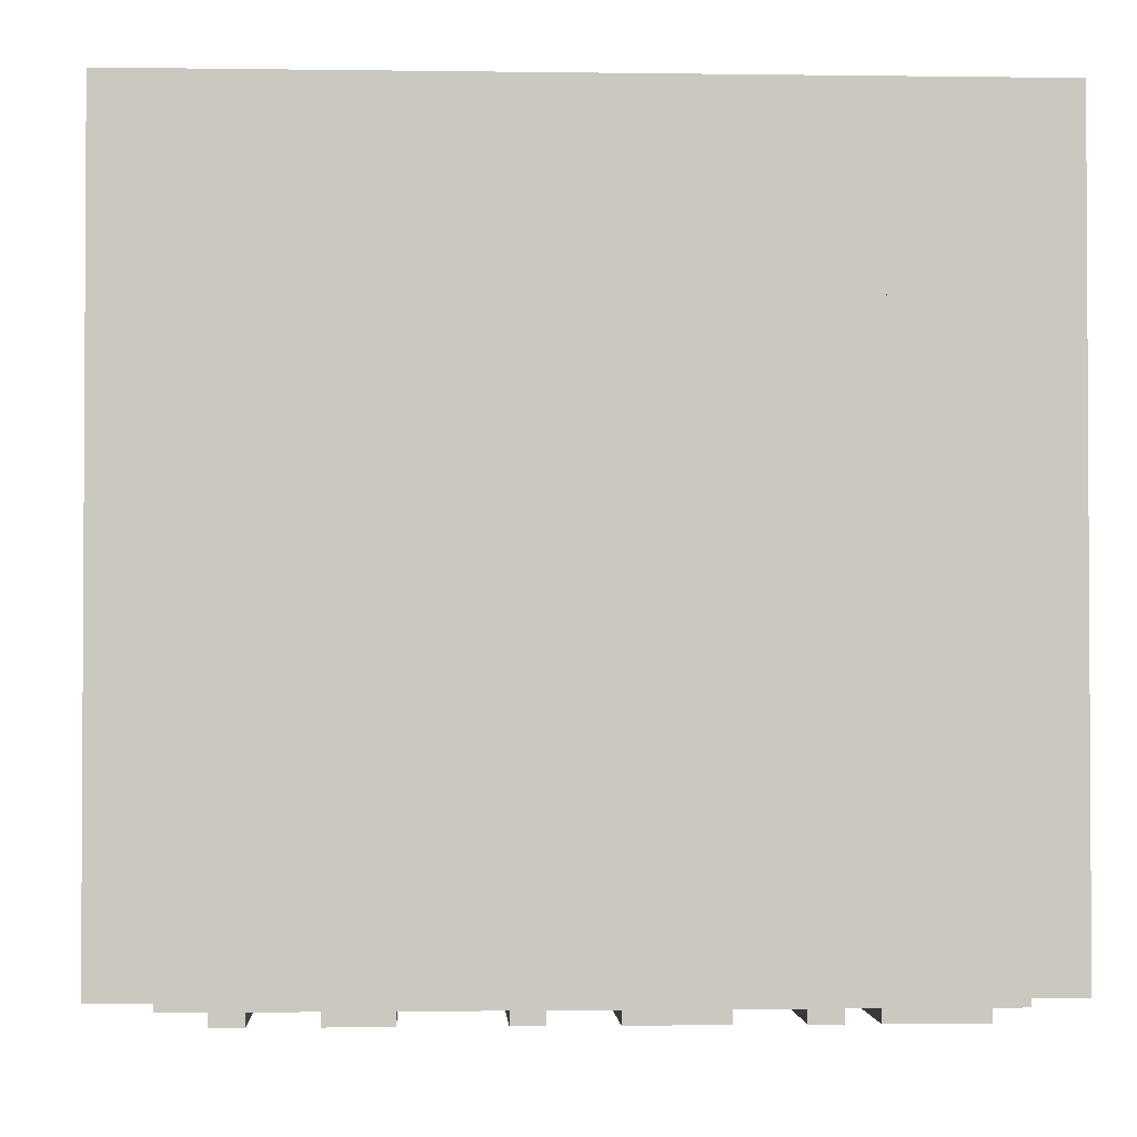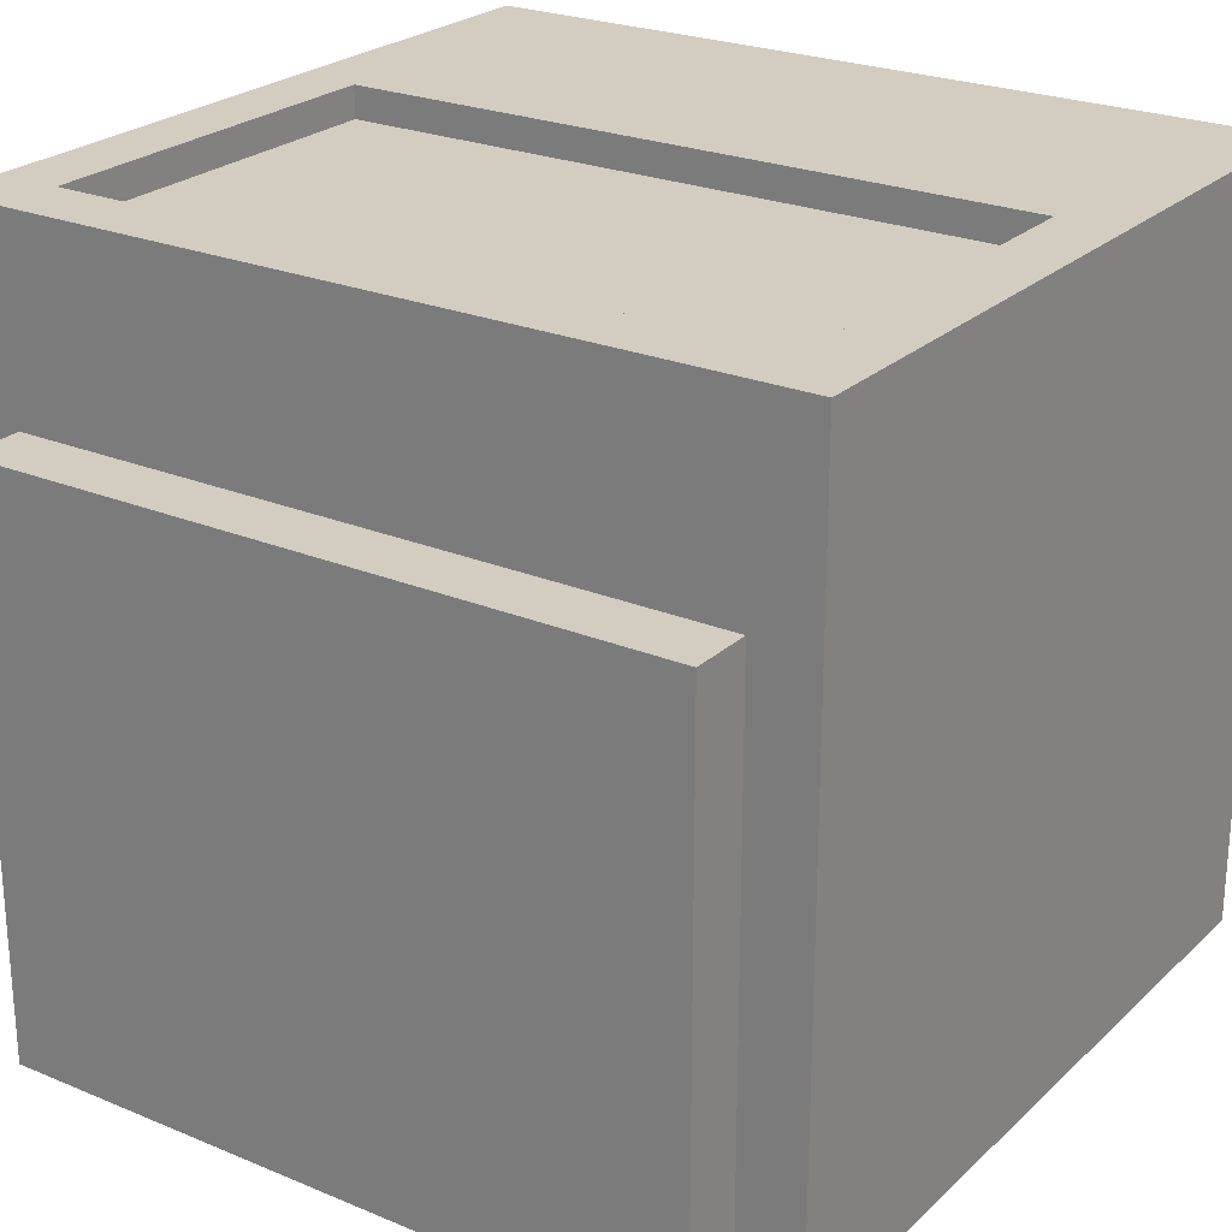
<metadata>
{"format":"obj","ext":"obj","renderer":"f3d","projection":"perspective","resolution":1024,"background":"white","views":[{"elev":-2.0,"azim":177.0,"up":"+Z"},{"elev":24.5,"azim":-145.6,"up":"+Z"}]}
</metadata>
<code>
o
v 0.6 2.8 -1
v 0.6 2.8 -3.4
v 0.6 5.2 -1
v 0.6 5.2 -3.4
v 0.8 3 -3.4
v 0.8 3 -3.5
v 0.8 4.9 -3.4
v 0.8 4.9 -3.5
v 0.8 5.2 -1.6
v 0.8 5.2 -3.4
v 0.8 5.4 -1.6
v 0.8 5.4 -3.4
v 1.2 3 -3.4
v 1.2 3 -3.5
v 1.2 4.6 -1.2
v 1.2 4.6 -1.4
v 1.2 4.7 -1.2
v 1.2 4.8 -1.2
v 1.2 4.8 -1.4
v 1.2 4.9 -3.4
v 1.2 4.9 -3.5
v 1.4 4.2 -1.2
v 1.4 4.2 -1.4
v 1.4 4.4 -1.2
v 1.4 4.4 -1.4
v 1.5 3 -3.4
v 1.5 3 -3.5
v 1.5 4.9 -3.4
v 1.5 4.9 -3.5
v 1.6 4.6 -1.2
v 1.6 4.6 -1.4
v 1.6 4.7 -1.2
v 1.6 4.8 -1.2
v 1.6 4.8 -1.4
v 1.8 3.8 -1.2
v 1.8 3.8 -1.4
v 1.8 4 -1.2
v 1.8 4 -1.4
v 1.8 4.2 -1.2
v 1.8 4.2 -1.4
v 1.8 4.6 -1.2
v 1.8 4.6 -1.4
v 2 3 -3.4
v 2 3 -3.5
v 2 4.6 -1.2
v 2 4.6 -1.4
v 2 4.7 -1.2
v 2 4.8 -1.2
v 2 4.8 -1.4
v 2 4.9 -3.4
v 2 4.9 -3.5
v 2.2 4.4 -1.2
v 2.2 4.4 -1.4
v 2.2 4.6 -1.2
v 2.2 4.6 -1.4
v 2.4 3 -3.4
v 2.4 3 -3.5
v 2.4 3.8 -1.2
v 2.4 3.8 -1.4
v 2.4 4 -1.2
v 2.4 4 -1.4
v 2.4 4.9 -3.4
v 2.4 4.9 -3.5
v 2.8 3 -3.4
v 2.8 3 -3.5
v 2.8 4.9 -3.4
v 2.8 4.9 -3.5
v 3 3.8 -1
v 3 3.8 -1.1
v 3 5 -1
v 3 5 -1.1
v 0.8 3.8 -1
v 0.8 3.8 -1.1
v 0.8 5 -1
v 0.8 5 -1.1
v 1 4.6 -1.2
v 1 4.6 -1.4
v 1 4.7 -1.2
v 1 4.8 -1.2
v 1 4.8 -1.4
v 1.1 3 -3.4
v 1.1 3 -3.5
v 1.1 4.9 -3.4
v 1.1 4.9 -3.5
v 1.2 4.2 -1.2
v 1.2 4.2 -1.4
v 1.2 4.6 -1.2
v 1.2 4.6 -1.4
v 1.3 3 -3.4
v 1.3 3 -3.5
v 1.3 4.9 -3.4
v 1.3 4.9 -3.5
v 1.4 4.6 -1.2
v 1.4 4.6 -1.4
v 1.4 4.7 -1.2
v 1.4 4.8 -1.2
v 1.4 4.8 -1.4
v 1.6 3.8 -1.2
v 1.6 3.8 -1.4
v 1.6 4 -1.2
v 1.6 4 -1.4
v 1.6 4.2 -1.2
v 1.6 4.2 -1.4
v 1.6 4.4 -1.2
v 1.6 4.4 -1.4
v 1.8 3 -3.4
v 1.8 3 -3.5
v 1.8 4.6 -1.2
v 1.8 4.6 -1.4
v 1.8 4.7 -1.2
v 1.8 4.8 -1.2
v 1.8 4.8 -1.4
v 1.8 4.9 -3.4
v 1.8 4.9 -3.5
v 2 3.8 -1.2
v 2 3.8 -1.4
v 2 4 -1.2
v 2 4 -1.4
v 2 4.4 -1.2
v 2 4.4 -1.4
v 2 4.6 -1.2
v 2 4.6 -1.4
v 2.1 3 -3.4
v 2.1 3 -3.5
v 2.1 4.9 -3.4
v 2.1 4.9 -3.5
v 2.6 3 -3.4
v 2.6 3 -3.5
v 2.6 4.9 -3.4
v 2.6 4.9 -3.5
v 2.9 3 -3.4
v 2.9 3 -3.5
v 2.9 4.9 -3.4
v 2.9 4.9 -3.5
v 3 5.2 -1.6
v 3 5.2 -3.4
v 3 5.4 -1.6
v 3 5.4 -3.4
v 3.2 2.8 -1
v 3.2 2.8 -3.4
v 3.2 5.2 -1
v 3.2 5.2 -3.4
v 0.6 2.8 -1
v 0.6 5.2 -1
v 0.8 3.8 -1
v 0.8 5 -1
v 0.9 3.5 -1
v 0.9 3.6 -1
v 1 3.5 -1
v 1 3.6 -1
v 1.2 3.5 -1
v 1.2 3.6 -1
v 1.4 3.5 -1
v 1.4 3.6 -1
v 1.6 3.5 -1
v 1.6 3.6 -1
v 1.7 3.5 -1
v 1.7 3.6 -1
v 2.4 3.4 -1
v 2.4 3.6 -1
v 3 3.4 -1
v 3 3.6 -1
v 3 3.8 -1
v 3 5 -1
v 3.2 2.8 -1
v 3.2 5.2 -1
v 0.8 3.8 -1.1
v 0.8 5 -1.1
v 0.9 4 -1.1
v 0.9 4.8 -1.1
v 1 4.1 -1.1
v 1 4.4 -1.1
v 1 4.5 -1.1
v 1 4.7 -1.1
v 1.1 4.4 -1.1
v 1.1 4.5 -1.1
v 1.2 4 -1.1
v 1.2 4.1 -1.1
v 1.2 4.7 -1.1
v 1.2 4.8 -1.1
v 1.3 4 -1.1
v 1.3 4.8 -1.1
v 1.4 4 -1.1
v 1.4 4.3 -1.1
v 1.4 4.5 -1.1
v 1.4 4.7 -1.1
v 1.5 4 -1.1
v 1.5 4.3 -1.1
v 1.5 4.4 -1.1
v 1.5 4.5 -1.1
v 1.5 4.7 -1.1
v 1.5 4.8 -1.1
v 1.6 4 -1.1
v 1.6 4.3 -1.1
v 1.6 4.4 -1.1
v 1.6 4.7 -1.1
v 1.7 4 -1.1
v 1.7 4.8 -1.1
v 1.8 4 -1.1
v 1.8 4.3 -1.1
v 1.8 4.5 -1.1
v 1.8 4.7 -1.1
v 1.9 4 -1.1
v 1.9 4.3 -1.1
v 1.9 4.4 -1.1
v 1.9 4.5 -1.1
v 1.9 4.7 -1.1
v 1.9 4.8 -1.1
v 2 4 -1.1
v 2 4.3 -1.1
v 2 4.4 -1.1
v 2 4.7 -1.1
v 2.1 4.1 -1.1
v 2.1 4.7 -1.1
v 2.2 4 -1.1
v 2.2 4.1 -1.1
v 2.2 4.7 -1.1
v 2.2 4.8 -1.1
v 2.3 4 -1.1
v 2.3 4.1 -1.1
v 2.3 4.7 -1.1
v 2.3 4.8 -1.1
v 2.4 4.1 -1.1
v 2.4 4.7 -1.1
v 2.5 4 -1.1
v 2.5 4.8 -1.1
v 2.6 4 -1.1
v 2.6 4.3 -1.1
v 2.6 4.5 -1.1
v 2.6 4.7 -1.1
v 2.7 4 -1.1
v 2.7 4.3 -1.1
v 2.7 4.4 -1.1
v 2.7 4.5 -1.1
v 2.7 4.7 -1.1
v 2.7 4.8 -1.1
v 2.8 4 -1.1
v 2.8 4.3 -1.1
v 2.8 4.4 -1.1
v 2.8 4.7 -1.1
v 3 3.8 -1.1
v 3 5 -1.1
v 1 4.6 -1.4
v 1 4.8 -1.4
v 1.2 4.2 -1.4
v 1.2 4.6 -1.4
v 1.2 4.8 -1.4
v 1.4 4.2 -1.4
v 1.4 4.4 -1.4
v 1.4 4.6 -1.4
v 1.4 4.8 -1.4
v 1.6 3.8 -1.4
v 1.6 4 -1.4
v 1.6 4.2 -1.4
v 1.6 4.4 -1.4
v 1.6 4.6 -1.4
v 1.6 4.8 -1.4
v 1.8 3.8 -1.4
v 1.8 4 -1.4
v 1.8 4.2 -1.4
v 1.8 4.6 -1.4
v 1.8 4.8 -1.4
v 2 3.8 -1.4
v 2 4 -1.4
v 2 4.4 -1.4
v 2 4.6 -1.4
v 2 4.8 -1.4
v 2.2 4.4 -1.4
v 2.2 4.6 -1.4
v 2.4 3.8 -1.4
v 2.4 4 -1.4
v 0.8 5.2 -1.6
v 0.8 5.4 -1.6
v 3 5.2 -1.6
v 3 5.4 -1.6
v 1 4.6 -1.2
v 1 4.7 -1.2
v 1 4.8 -1.2
v 1.2 4.2 -1.2
v 1.2 4.6 -1.2
v 1.2 4.7 -1.2
v 1.2 4.8 -1.2
v 1.3 4.2 -1.2
v 1.3 4.6 -1.2
v 1.4 4.2 -1.2
v 1.4 4.4 -1.2
v 1.4 4.5 -1.2
v 1.4 4.6 -1.2
v 1.4 4.7 -1.2
v 1.4 4.8 -1.2
v 1.5 4.5 -1.2
v 1.5 4.7 -1.2
v 1.5 4.8 -1.2
v 1.6 3.8 -1.2
v 1.6 4 -1.2
v 1.6 4.2 -1.2
v 1.6 4.4 -1.2
v 1.6 4.6 -1.2
v 1.6 4.7 -1.2
v 1.6 4.8 -1.2
v 1.7 4.2 -1.2
v 1.7 4.6 -1.2
v 1.8 3.8 -1.2
v 1.8 4 -1.2
v 1.8 4.2 -1.2
v 1.8 4.6 -1.2
v 1.8 4.7 -1.2
v 1.8 4.8 -1.2
v 1.9 4.6 -1.2
v 1.9 4.7 -1.2
v 1.9 4.8 -1.2
v 2 3.8 -1.2
v 2 4 -1.2
v 2 4.4 -1.2
v 2 4.6 -1.2
v 2 4.7 -1.2
v 2 4.8 -1.2
v 2.1 4.4 -1.2
v 2.1 4.6 -1.2
v 2.2 4.4 -1.2
v 2.2 4.6 -1.2
v 2.4 3.8 -1.2
v 2.4 4 -1.2
v 0.6 2.8 -3.4
v 0.6 5.2 -3.4
v 0.8 3 -3.4
v 0.8 4.9 -3.4
v 0.8 5.2 -3.4
v 0.8 5.4 -3.4
v 1.1 3 -3.4
v 1.1 4.9 -3.4
v 1.2 3 -3.4
v 1.2 4.9 -3.4
v 1.3 3 -3.4
v 1.3 4.9 -3.4
v 1.5 3 -3.4
v 1.5 4.9 -3.4
v 1.8 3 -3.4
v 1.8 4.9 -3.4
v 2 3 -3.4
v 2 4.9 -3.4
v 2.1 3 -3.4
v 2.1 4.9 -3.4
v 2.4 3 -3.4
v 2.4 4.9 -3.4
v 2.6 3 -3.4
v 2.6 4.9 -3.4
v 2.8 3 -3.4
v 2.8 4.9 -3.4
v 2.9 3 -3.4
v 2.9 4.9 -3.4
v 3 5.2 -3.4
v 3 5.4 -3.4
v 3.2 2.8 -3.4
v 3.2 5.2 -3.4
v 0.8 3 -3.5
v 0.8 4.9 -3.5
v 1.1 3 -3.5
v 1.1 4.9 -3.5
v 1.2 3 -3.5
v 1.2 4.9 -3.5
v 1.3 3 -3.5
v 1.3 4.9 -3.5
v 1.5 3 -3.5
v 1.5 4.9 -3.5
v 1.8 3 -3.5
v 1.8 4.9 -3.5
v 2 3 -3.5
v 2 4.9 -3.5
v 2.1 3 -3.5
v 2.1 4.9 -3.5
v 2.4 3 -3.5
v 2.4 4.9 -3.5
v 2.6 3 -3.5
v 2.6 4.9 -3.5
v 2.8 3 -3.5
v 2.8 4.9 -3.5
v 2.9 3 -3.5
v 2.9 4.9 -3.5
v 0.6 2.8 -1
v 3.2 2.8 -1
v 0.7 2.8 -1.2
v 3 2.8 -1.2
v 0.7 2.8 -3.3
v 3 2.8 -3.3
v 0.6 2.8 -3.4
v 3.2 2.8 -3.4
v 0.8 3 -3.4
v 1.1 3 -3.4
v 1.2 3 -3.4
v 1.3 3 -3.4
v 1.5 3 -3.4
v 1.8 3 -3.4
v 2 3 -3.4
v 2.1 3 -3.4
v 2.4 3 -3.4
v 2.6 3 -3.4
v 2.8 3 -3.4
v 2.9 3 -3.4
v 0.8 3 -3.5
v 1.1 3 -3.5
v 1.2 3 -3.5
v 1.3 3 -3.5
v 1.5 3 -3.5
v 1.8 3 -3.5
v 2 3 -3.5
v 2.1 3 -3.5
v 2.4 3 -3.5
v 2.6 3 -3.5
v 2.8 3 -3.5
v 2.9 3 -3.5
v 1.6 4 -1.2
v 1.8 4 -1.2
v 2 4 -1.2
v 2.4 4 -1.2
v 1.6 4 -1.4
v 1.8 4 -1.4
v 2 4 -1.4
v 2.4 4 -1.4
v 1.2 4.6 -1.2
v 1.3 4.6 -1.2
v 1.4 4.6 -1.2
v 1.6 4.6 -1.2
v 1.7 4.6 -1.2
v 1.8 4.6 -1.2
v 2 4.6 -1.2
v 2.1 4.6 -1.2
v 2.2 4.6 -1.2
v 1.2 4.6 -1.4
v 1.4 4.6 -1.4
v 1.6 4.6 -1.4
v 1.8 4.6 -1.4
v 2 4.6 -1.4
v 2.2 4.6 -1.4
v 1 4.8 -1.2
v 1.2 4.8 -1.2
v 1.4 4.8 -1.2
v 1.5 4.8 -1.2
v 1.6 4.8 -1.2
v 1.8 4.8 -1.2
v 1.9 4.8 -1.2
v 2 4.8 -1.2
v 1 4.8 -1.4
v 1.2 4.8 -1.4
v 1.4 4.8 -1.4
v 1.6 4.8 -1.4
v 1.8 4.8 -1.4
v 2 4.8 -1.4
v 0.8 5 -1
v 3 5 -1
v 0.8 5 -1.1
v 3 5 -1.1
v 0.8 3.8 -1
v 3 3.8 -1
v 0.8 3.8 -1.1
v 3 3.8 -1.1
v 1.6 3.8 -1.2
v 1.8 3.8 -1.2
v 2 3.8 -1.2
v 2.4 3.8 -1.2
v 1.6 3.8 -1.4
v 1.8 3.8 -1.4
v 2 3.8 -1.4
v 2.4 3.8 -1.4
v 1.2 4.2 -1.2
v 1.3 4.2 -1.2
v 1.4 4.2 -1.2
v 1.6 4.2 -1.2
v 1.7 4.2 -1.2
v 1.8 4.2 -1.2
v 1.2 4.2 -1.4
v 1.4 4.2 -1.4
v 1.6 4.2 -1.4
v 1.8 4.2 -1.4
v 1.4 4.4 -1.2
v 1.6 4.4 -1.2
v 2 4.4 -1.2
v 2.1 4.4 -1.2
v 2.2 4.4 -1.2
v 1.4 4.4 -1.4
v 1.6 4.4 -1.4
v 2 4.4 -1.4
v 2.2 4.4 -1.4
v 1 4.6 -1.2
v 1.2 4.6 -1.2
v 1.8 4.6 -1.2
v 1.9 4.6 -1.2
v 2 4.6 -1.2
v 1 4.6 -1.4
v 1.2 4.6 -1.4
v 1.8 4.6 -1.4
v 2 4.6 -1.4
v 0.8 4.9 -3.4
v 1.1 4.9 -3.4
v 1.2 4.9 -3.4
v 1.3 4.9 -3.4
v 1.5 4.9 -3.4
v 1.8 4.9 -3.4
v 2 4.9 -3.4
v 2.1 4.9 -3.4
v 2.4 4.9 -3.4
v 2.6 4.9 -3.4
v 2.8 4.9 -3.4
v 2.9 4.9 -3.4
v 0.8 4.9 -3.5
v 1.1 4.9 -3.5
v 1.2 4.9 -3.5
v 1.3 4.9 -3.5
v 1.5 4.9 -3.5
v 1.8 4.9 -3.5
v 2 4.9 -3.5
v 2.1 4.9 -3.5
v 2.4 4.9 -3.5
v 2.6 4.9 -3.5
v 2.8 4.9 -3.5
v 2.9 4.9 -3.5
v 0.6 5.2 -1
v 3.2 5.2 -1
v 0.8 5.2 -1.6
v 3 5.2 -1.6
v 0.6 5.2 -3.4
v 0.8 5.2 -3.4
v 3 5.2 -3.4
v 3.2 5.2 -3.4
v 0.8 5.4 -1.6
v 3 5.4 -1.6
v 1 5.4 -1.8
v 1.2 5.4 -1.8
v 1.8 5.4 -1.8
v 2 5.4 -1.8
v 2.6 5.4 -1.8
v 2.8 5.4 -1.8
v 1.4 5.4 -2
v 1.6 5.4 -2
v 2.2 5.4 -2
v 2.4 5.4 -2
v 1 5.4 -3.2
v 1.2 5.4 -3.2
v 1.4 5.4 -3.2
v 1.6 5.4 -3.2
v 1.8 5.4 -3.2
v 2 5.4 -3.2
v 2.2 5.4 -3.2
v 2.4 5.4 -3.2
v 2.6 5.4 -3.2
v 2.8 5.4 -3.2
v 0.8 5.4 -3.4
v 3 5.4 -3.4
f 3 2 1
f 4 2 3
f 7 6 5
f 8 6 7
f 11 10 9
f 12 10 11
f 17 16 15
f 18 16 17
f 19 16 18
f 20 14 13
f 21 14 20
f 24 23 22
f 25 23 24
f 28 27 26
f 29 27 28
f 32 31 30
f 33 31 32
f 34 31 33
f 37 36 35
f 38 36 37
f 41 40 39
f 42 40 41
f 47 46 45
f 48 46 47
f 49 46 48
f 50 44 43
f 51 44 50
f 54 53 52
f 55 53 54
f 60 59 58
f 61 59 60
f 62 57 56
f 63 57 62
f 66 65 64
f 67 65 66
f 70 69 68
f 71 69 70
f 72 73 74
f 74 73 75
f 76 77 78
f 78 77 79
f 79 77 80
f 81 82 83
f 83 82 84
f 85 86 87
f 87 86 88
f 89 90 91
f 91 90 92
f 93 94 95
f 95 94 96
f 96 94 97
f 98 99 100
f 100 99 101
f 102 103 104
f 104 103 105
f 108 109 110
f 110 109 111
f 111 109 112
f 106 107 113
f 113 107 114
f 115 116 117
f 117 116 118
f 119 120 121
f 121 120 122
f 123 124 125
f 125 124 126
f 127 128 129
f 129 128 130
f 131 132 133
f 133 132 134
f 135 136 137
f 137 136 138
f 139 140 141
f 141 140 142
f 145 144 143
f 146 144 145
f 147 145 143
f 148 145 147
f 149 147 143
f 149 148 147
f 150 145 148
f 150 148 149
f 151 149 143
f 151 150 149
f 152 145 150
f 152 150 151
f 153 151 143
f 153 152 151
f 154 145 152
f 154 152 153
f 155 153 143
f 155 154 153
f 156 145 154
f 156 154 155
f 157 155 143
f 157 156 155
f 158 145 156
f 158 156 157
f 159 157 143
f 159 158 157
f 160 145 158
f 160 158 159
f 161 159 143
f 161 160 159
f 162 145 160
f 162 160 161
f 163 145 162
f 164 144 146
f 165 163 162
f 165 164 163
f 165 161 143
f 165 162 161
f 166 144 164
f 166 164 165
f 169 168 167
f 170 168 169
f 171 170 169
f 172 170 171
f 173 170 172
f 174 170 173
f 175 172 171
f 175 173 172
f 176 174 173
f 176 173 175
f 177 169 167
f 177 171 169
f 178 176 175
f 178 171 177
f 178 175 171
f 179 174 176
f 179 176 178
f 179 170 174
f 180 168 170
f 180 170 179
f 181 178 177
f 181 179 178
f 181 180 179
f 181 177 167
f 182 168 180
f 182 180 181
f 183 181 167
f 183 182 181
f 184 182 183
f 185 182 184
f 186 182 185
f 187 183 167
f 187 184 183
f 188 185 184
f 188 184 187
f 189 185 188
f 190 186 185
f 190 185 189
f 191 182 186
f 191 186 190
f 192 168 182
f 192 182 191
f 193 187 167
f 193 188 187
f 194 189 188
f 194 188 193
f 195 191 190
f 195 189 194
f 195 190 189
f 196 192 191
f 196 191 195
f 197 194 193
f 197 195 194
f 197 196 195
f 197 193 167
f 198 192 196
f 198 196 197
f 198 168 192
f 199 197 167
f 199 198 197
f 200 198 199
f 201 198 200
f 202 198 201
f 203 199 167
f 203 200 199
f 204 201 200
f 204 200 203
f 205 201 204
f 206 202 201
f 206 201 205
f 207 198 202
f 207 202 206
f 208 168 198
f 208 198 207
f 209 203 167
f 209 204 203
f 210 205 204
f 210 204 209
f 211 207 206
f 211 205 210
f 211 206 205
f 212 208 207
f 212 207 211
f 213 210 209
f 213 211 210
f 213 212 211
f 214 208 212
f 214 212 213
f 215 213 209
f 215 209 167
f 216 214 213
f 216 213 215
f 217 208 214
f 217 214 216
f 218 168 208
f 218 208 217
f 219 216 215
f 219 215 167
f 220 217 216
f 220 216 219
f 221 218 217
f 221 217 220
f 222 168 218
f 222 218 221
f 223 221 220
f 223 220 219
f 224 222 221
f 224 221 223
f 225 219 167
f 225 223 219
f 225 224 223
f 226 168 222
f 226 224 225
f 226 222 224
f 227 225 167
f 227 226 225
f 228 226 227
f 229 226 228
f 230 226 229
f 231 227 167
f 231 228 227
f 232 229 228
f 232 228 231
f 233 229 232
f 234 230 229
f 234 229 233
f 235 226 230
f 235 230 234
f 236 168 226
f 236 226 235
f 237 231 167
f 237 232 231
f 238 233 232
f 238 232 237
f 239 235 234
f 239 233 238
f 239 234 233
f 240 236 235
f 240 235 239
f 241 238 237
f 241 239 238
f 241 240 239
f 241 237 167
f 242 236 240
f 242 240 241
f 242 168 236
f 246 244 243
f 247 244 246
f 248 246 245
f 249 246 248
f 250 246 249
f 255 251 250
f 255 250 249
f 256 251 255
f 257 251 256
f 258 253 252
f 259 253 258
f 260 255 254
f 260 256 255
f 261 256 260
f 266 262 261
f 267 262 266
f 268 266 265
f 269 266 268
f 270 264 263
f 271 264 270
f 274 273 272
f 275 273 274
f 276 277 280
f 277 278 281
f 280 277 281
f 281 278 282
f 279 280 283
f 283 280 284
f 283 284 285
f 285 284 286
f 286 284 287
f 287 284 288
f 287 288 291
f 288 289 291
f 286 287 291
f 289 290 292
f 291 289 292
f 292 290 293
f 286 291 297
f 291 292 297
f 297 292 298
f 292 293 299
f 298 292 299
f 299 293 300
f 297 298 301
f 296 297 301
f 301 298 302
f 294 295 303
f 303 295 304
f 301 302 305
f 305 302 306
f 306 307 309
f 307 308 310
f 309 307 310
f 310 308 311
f 309 310 315
f 310 311 316
f 315 310 316
f 316 311 317
f 314 315 318
f 318 315 319
f 318 319 320
f 320 319 321
f 312 313 322
f 322 313 323
f 324 325 326
f 326 325 327
f 327 325 328
f 324 326 330
f 327 328 331
f 324 330 332
f 330 331 332
f 331 328 333
f 332 331 333
f 324 332 334
f 333 328 335
f 324 334 336
f 334 335 336
f 335 328 337
f 336 335 337
f 324 336 338
f 337 328 339
f 324 338 340
f 338 339 340
f 339 328 341
f 340 339 341
f 324 340 342
f 341 328 343
f 324 342 344
f 342 343 344
f 343 328 345
f 344 343 345
f 324 344 346
f 345 328 347
f 324 346 348
f 346 347 348
f 347 328 349
f 348 347 349
f 324 348 350
f 349 328 351
f 328 329 352
f 350 351 352
f 351 328 352
f 352 329 353
f 324 350 354
f 350 352 354
f 354 352 355
f 356 357 358
f 358 357 359
f 360 361 362
f 362 361 363
f 364 365 366
f 366 365 367
f 368 369 370
f 370 369 371
f 372 373 374
f 374 373 375
f 376 377 378
f 378 377 379
f 382 381 380
f 383 381 382
f 384 382 380
f 384 383 382
f 385 381 383
f 385 383 384
f 386 384 380
f 386 385 384
f 387 381 385
f 387 385 386
f 400 389 388
f 401 389 400
f 402 391 390
f 403 391 402
f 404 393 392
f 405 393 404
f 406 395 394
f 407 395 406
f 408 397 396
f 409 397 408
f 410 399 398
f 411 399 410
f 416 413 412
f 417 413 416
f 418 415 414
f 419 415 418
f 429 421 420
f 429 422 421
f 430 422 429
f 431 424 423
f 431 425 424
f 432 425 431
f 433 428 427
f 433 427 426
f 434 428 433
f 443 436 435
f 444 436 443
f 445 438 437
f 445 439 438
f 446 439 445
f 447 442 441
f 447 441 440
f 448 442 447
f 451 450 449
f 452 450 451
f 453 454 455
f 455 454 456
f 457 458 461
f 461 458 462
f 459 460 463
f 463 460 464
f 465 466 471
f 466 467 471
f 471 467 472
f 469 470 473
f 468 469 473
f 473 470 474
f 475 476 480
f 480 476 481
f 478 479 482
f 477 478 482
f 482 479 483
f 484 485 489
f 489 485 490
f 487 488 491
f 486 487 491
f 491 488 492
f 493 494 505
f 505 494 506
f 495 496 507
f 507 496 508
f 497 498 509
f 509 498 510
f 499 500 511
f 511 500 512
f 501 502 513
f 513 502 514
f 503 504 515
f 515 504 516
f 517 518 519
f 519 518 520
f 517 519 521
f 521 519 522
f 520 518 523
f 523 518 524
f 525 526 527
f 527 526 528
f 528 526 529
f 529 526 530
f 530 526 531
f 531 526 532
f 528 529 533
f 533 529 534
f 530 531 535
f 535 531 536
f 525 527 537
f 527 528 537
f 528 533 538
f 537 528 538
f 533 534 539
f 538 533 539
f 534 529 540
f 539 534 540
f 529 530 541
f 540 529 541
f 530 535 542
f 541 530 542
f 535 536 543
f 542 535 543
f 536 531 544
f 543 536 544
f 531 532 545
f 544 531 545
f 532 526 546
f 545 532 546
f 542 543 547
f 541 542 547
f 545 546 547
f 540 541 547
f 537 538 547
f 525 537 547
f 543 544 547
f 538 539 547
f 539 540 547
f 544 545 547
f 546 526 548
f 547 546 548

</code>
